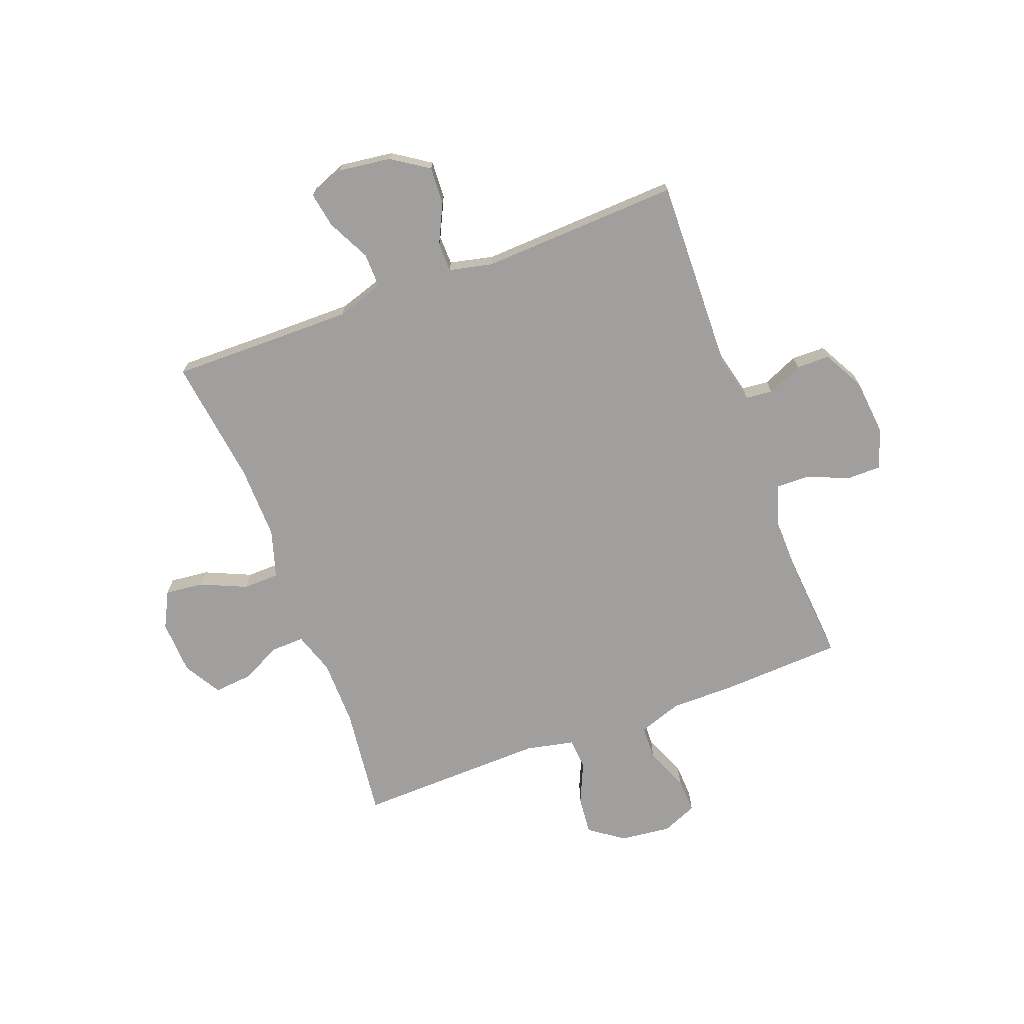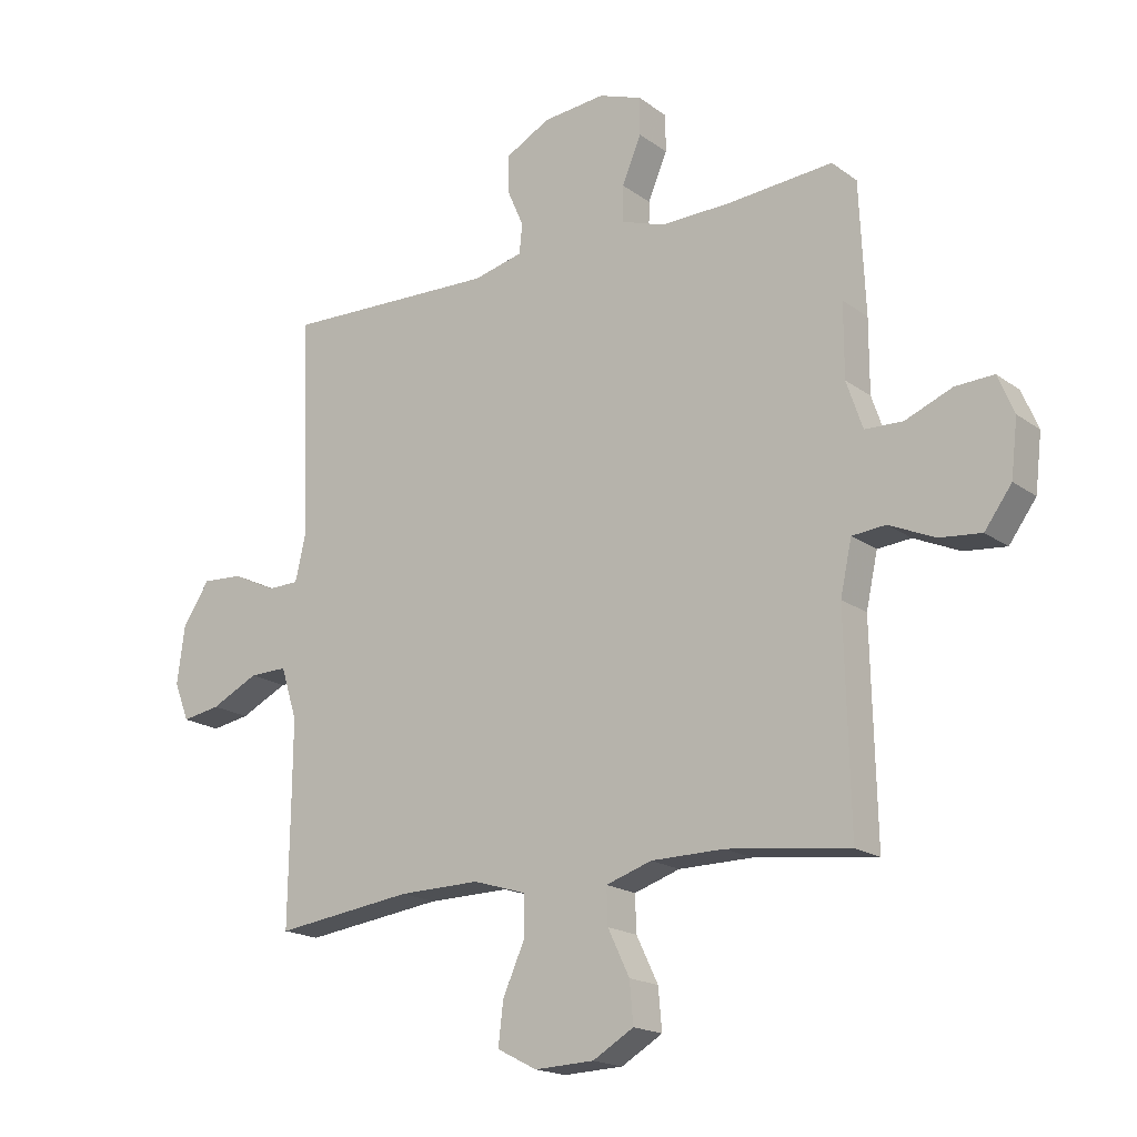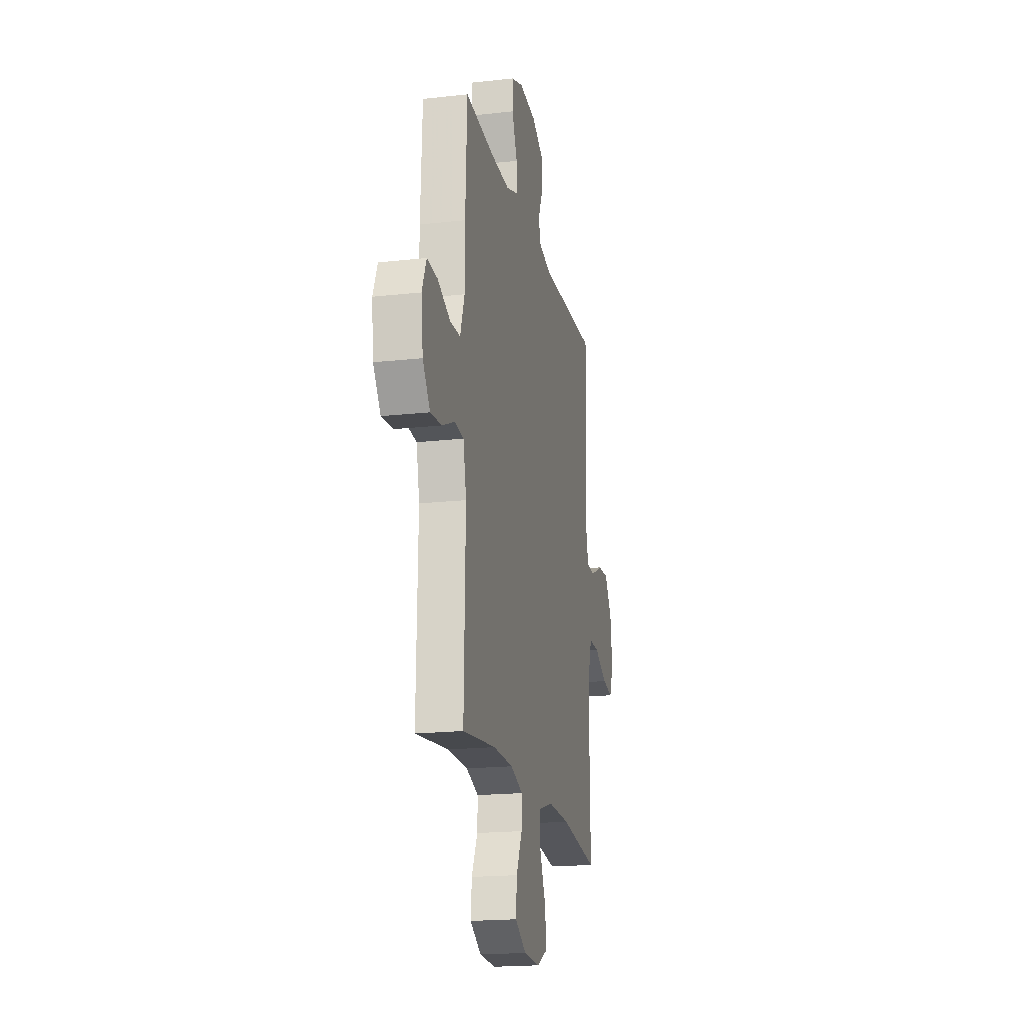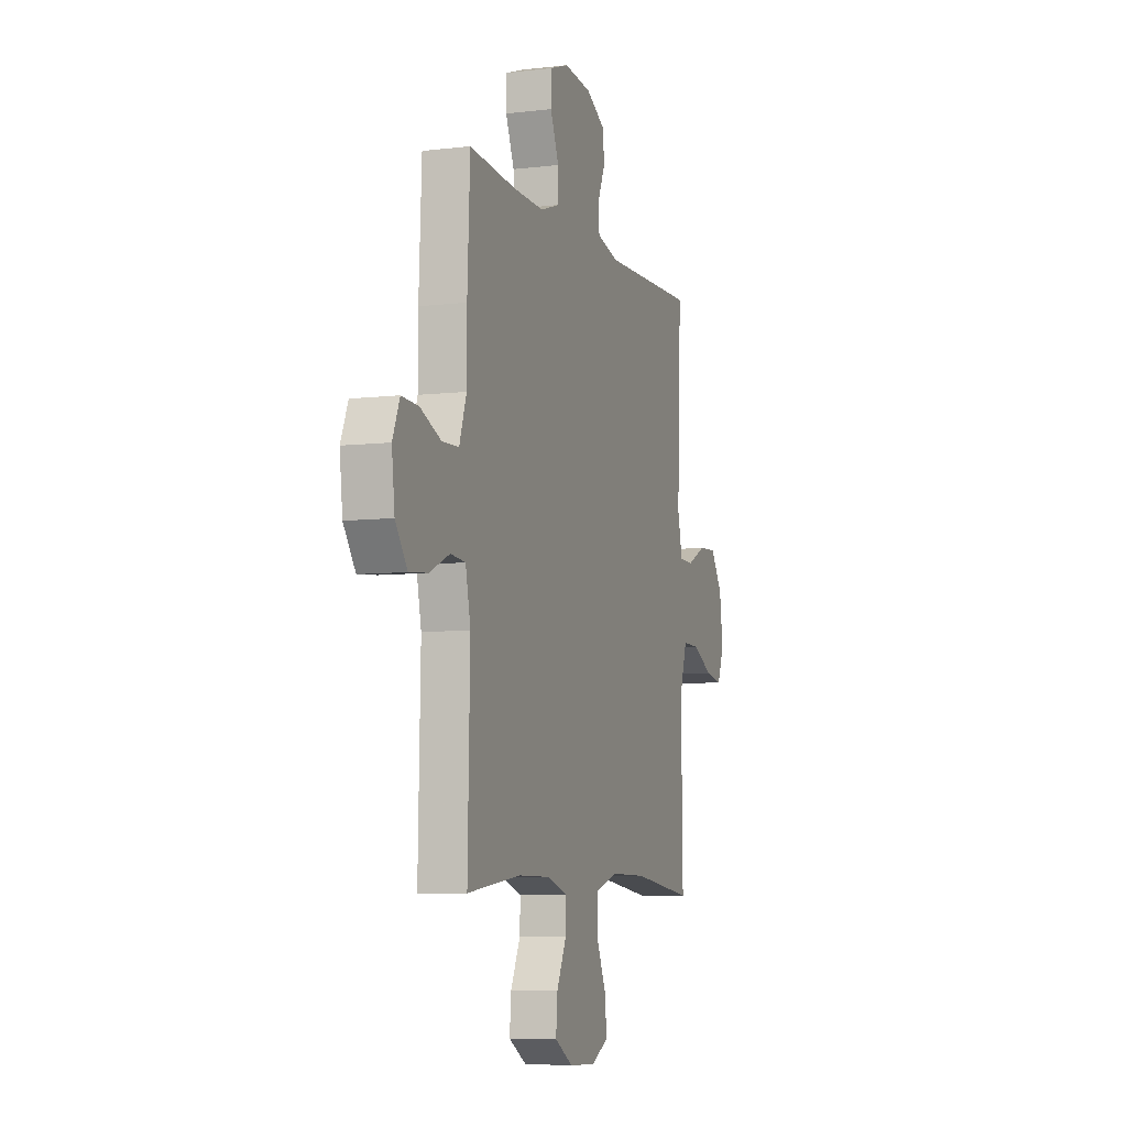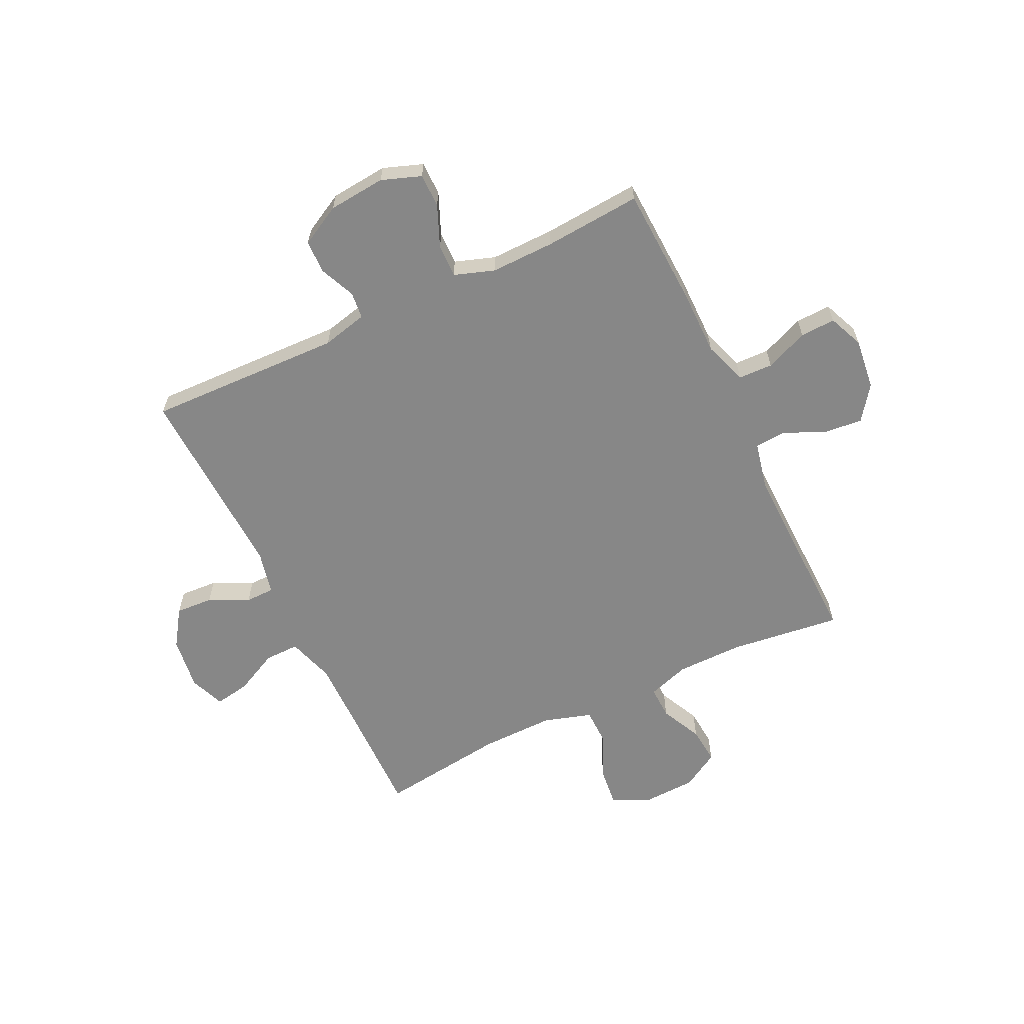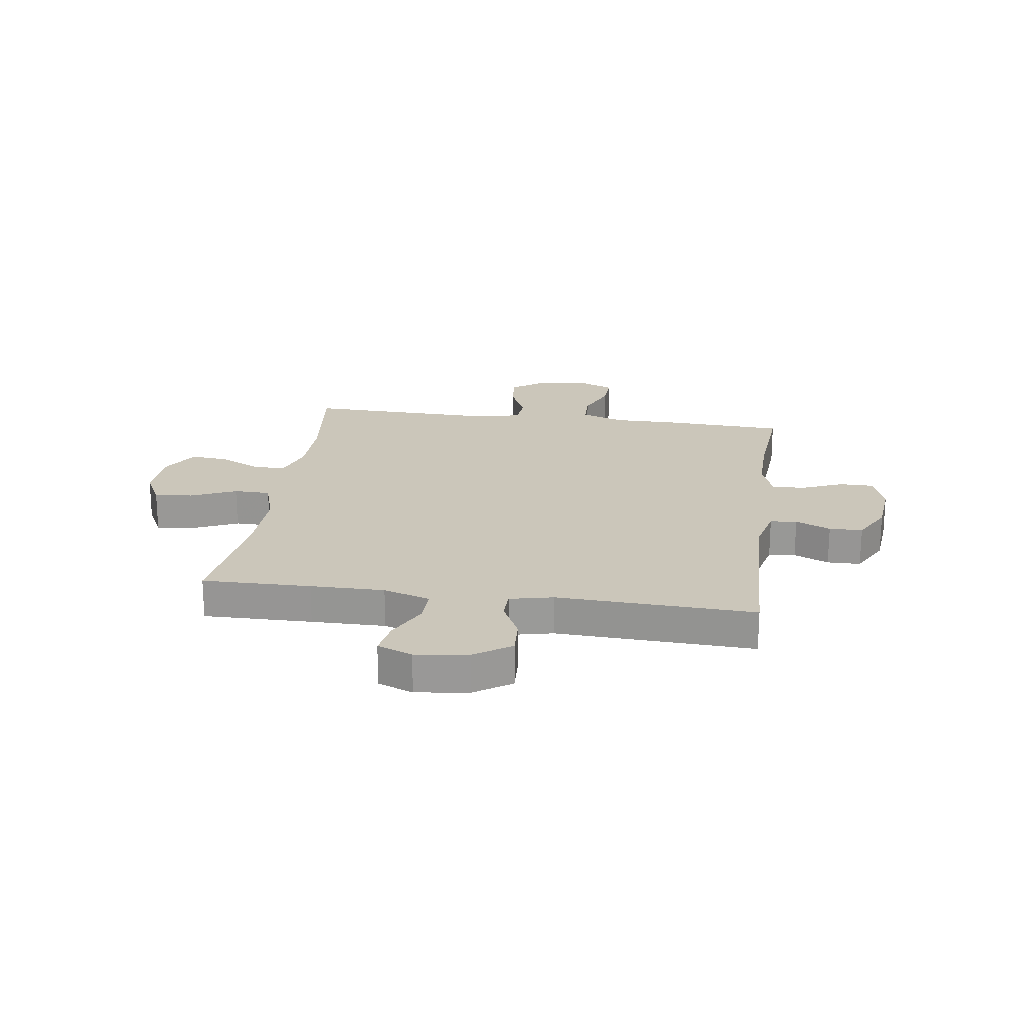
<metadata>
{"format":"obj","ext":"obj","renderer":"f3d","projection":"perspective","resolution":1024,"background":"white","views":[{"elev":-71.3,"azim":-69.2,"up":"+Y"},{"elev":-18.1,"azim":36.1,"up":"+Z"},{"elev":-19.0,"azim":102.0,"up":"+Z"},{"elev":-7.1,"azim":108.8,"up":"+Z"},{"elev":-62.3,"azim":25.6,"up":"+Y"},{"elev":21.2,"azim":-81.9,"up":"+Y"}]}
</metadata>
<code>
v 0.5 0.07 0.5
v 0.51 0.07 0.283
v 0.51 0.07 0.162
v 0.537 0.07 0.083
v 0.6 0.07 0.081
v 0.678 0.07 0.113
v 0.742 0.07 0.116
v 0.769 0.07 0.052
v 0.758 0.07 -0.041
v 0.713 0.07 -0.103
v 0.643 0.07 -0.096
v 0.567 0.07 -0.062
v 0.511 0.07 -0.067
v 0.492 0.07 -0.155
v 0.5 0.07 -0.5
v 0.297 0.07 -0.475
v 0.175 0.07 -0.476
v 0.099 0.07 -0.501
v 0.101 0.07 -0.561
v 0.137 0.07 -0.636
v 0.143 0.07 -0.704
v 0.075 0.07 -0.744
v -0.024 0.07 -0.748
v -0.09 0.07 -0.714
v -0.082 0.07 -0.644
v -0.045 0.07 -0.561
v -0.046 0.07 -0.495
v -0.134 0.07 -0.468
v -0.269 0.07 -0.47
v -0.5 0.07 -0.5
v -0.497 0.07 -0.301
v -0.496 0.07 -0.166
v -0.523 0.07 -0.08
v -0.586 0.07 -0.081
v -0.665 0.07 -0.12
v -0.729 0.07 -0.131
v -0.754 0.07 -0.067
v -0.741 0.07 0.03
v -0.696 0.07 0.097
v -0.628 0.07 0.093
v -0.556 0.07 0.058
v -0.503 0.07 0.059
v -0.485 0.07 0.138
v -0.5 0.07 0.5
v -0.144 0.07 0.489
v -0.061 0.07 0.509
v -0.056 0.07 0.558
v -0.084 0.07 0.622
v -0.083 0.07 0.683
v -0.009 0.07 0.723
v 0.095 0.07 0.733
v 0.167 0.07 0.707
v 0.167 0.07 0.645
v 0.135 0.07 0.569
v 0.134 0.07 0.509
v 0.207 0.07 0.484
v 0.323 0.07 0.486
v 0.5 0 0.5
v 0.51 0 0.283
v 0.51 0 0.162
v 0.537 0 0.083
v 0.6 0 0.081
v 0.678 0 0.113
v 0.742 0 0.116
v 0.769 0 0.052
v 0.758 0 -0.041
v 0.713 0 -0.103
v 0.643 0 -0.096
v 0.567 0 -0.062
v 0.511 0 -0.067
v 0.492 0 -0.155
v 0.5 0 -0.5
v 0.297 0 -0.475
v 0.175 0 -0.476
v 0.099 0 -0.501
v 0.101 0 -0.561
v 0.137 0 -0.636
v 0.143 0 -0.704
v 0.075 0 -0.744
v -0.024 0 -0.748
v -0.09 0 -0.714
v -0.082 0 -0.644
v -0.045 0 -0.561
v -0.046 0 -0.495
v -0.134 0 -0.468
v -0.269 0 -0.47
v -0.5 0 -0.5
v -0.497 0 -0.301
v -0.496 0 -0.166
v -0.523 0 -0.08
v -0.586 0 -0.081
v -0.665 0 -0.12
v -0.729 0 -0.131
v -0.754 0 -0.067
v -0.741 0 0.03
v -0.696 0 0.097
v -0.628 0 0.093
v -0.556 0 0.058
v -0.503 0 0.059
v -0.485 0 0.138
v -0.5 0 0.5
v -0.144 0 0.489
v -0.061 0 0.509
v -0.056 0 0.558
v -0.084 0 0.622
v -0.083 0 0.683
v -0.009 0 0.723
v 0.095 0 0.733
v 0.167 0 0.707
v 0.167 0 0.645
v 0.135 0 0.569
v 0.134 0 0.509
v 0.207 0 0.484
v 0.323 0 0.486
f 52 53 54
f 51 52 54
f 50 51 54
f 49 50 54
f 48 49 54
f 47 48 54
f 46 47 54 55
f 45 46 55 56
f 43 44 45
f 42 43 45 56
f 39 40 41
f 38 39 41
f 37 38 41
f 36 37 41
f 35 36 41
f 34 35 41
f 33 34 41 42
f 42 56 57
f 33 42 57
f 32 33 57
f 29 30 31
f 1 2 3
f 57 1 3
f 32 57 3
f 31 32 3
f 29 31 3
f 28 29 3
f 24 25 26
f 23 24 26
f 22 23 26
f 21 22 26
f 20 21 26
f 19 20 26
f 18 19 26 27
f 14 15 16
f 13 14 16 17
f 10 11 12
f 9 10 12
f 8 9 12
f 7 8 12
f 6 7 12
f 5 6 12
f 4 5 12 13
f 18 27 28
f 17 18 28
f 13 17 28
f 4 13 28
f 3 4 28
f 111 110 109
f 111 109 108
f 111 108 107
f 111 107 106
f 111 106 105
f 111 105 104
f 112 111 104 103
f 113 112 103 102
f 102 101 100
f 113 102 100 99
f 98 97 96
f 98 96 95
f 98 95 94
f 98 94 93
f 98 93 92
f 98 92 91
f 99 98 91 90
f 114 113 99
f 114 99 90
f 114 90 89
f 88 87 86
f 60 59 58
f 60 58 114
f 60 114 89
f 60 89 88
f 60 88 86
f 60 86 85
f 83 82 81
f 83 81 80
f 83 80 79
f 83 79 78
f 83 78 77
f 83 77 76
f 84 83 76 75
f 73 72 71
f 74 73 71 70
f 69 68 67
f 69 67 66
f 69 66 65
f 69 65 64
f 69 64 63
f 69 63 62
f 70 69 62 61
f 85 84 75
f 85 75 74
f 85 74 70
f 85 70 61
f 85 61 60
f 1 58 59 2
f 2 59 60 3
f 3 60 61 4
f 4 61 62 5
f 5 62 63 6
f 6 63 64 7
f 7 64 65 8
f 8 65 66 9
f 9 66 67 10
f 10 67 68 11
f 11 68 69 12
f 12 69 70 13
f 13 70 71 14
f 14 71 72 15
f 15 72 73 16
f 16 73 74 17
f 17 74 75 18
f 18 75 76 19
f 19 76 77 20
f 20 77 78 21
f 21 78 79 22
f 22 79 80 23
f 23 80 81 24
f 24 81 82 25
f 25 82 83 26
f 26 83 84 27
f 27 84 85 28
f 28 85 86 29
f 29 86 87 30
f 30 87 88 31
f 31 88 89 32
f 32 89 90 33
f 33 90 91 34
f 34 91 92 35
f 35 92 93 36
f 36 93 94 37
f 37 94 95 38
f 38 95 96 39
f 39 96 97 40
f 40 97 98 41
f 41 98 99 42
f 42 99 100 43
f 43 100 101 44
f 44 101 102 45
f 45 102 103 46
f 46 103 104 47
f 47 104 105 48
f 48 105 106 49
f 49 106 107 50
f 50 107 108 51
f 51 108 109 52
f 52 109 110 53
f 53 110 111 54
f 54 111 112 55
f 55 112 113 56
f 56 113 114 57
f 57 114 58 1

</code>
